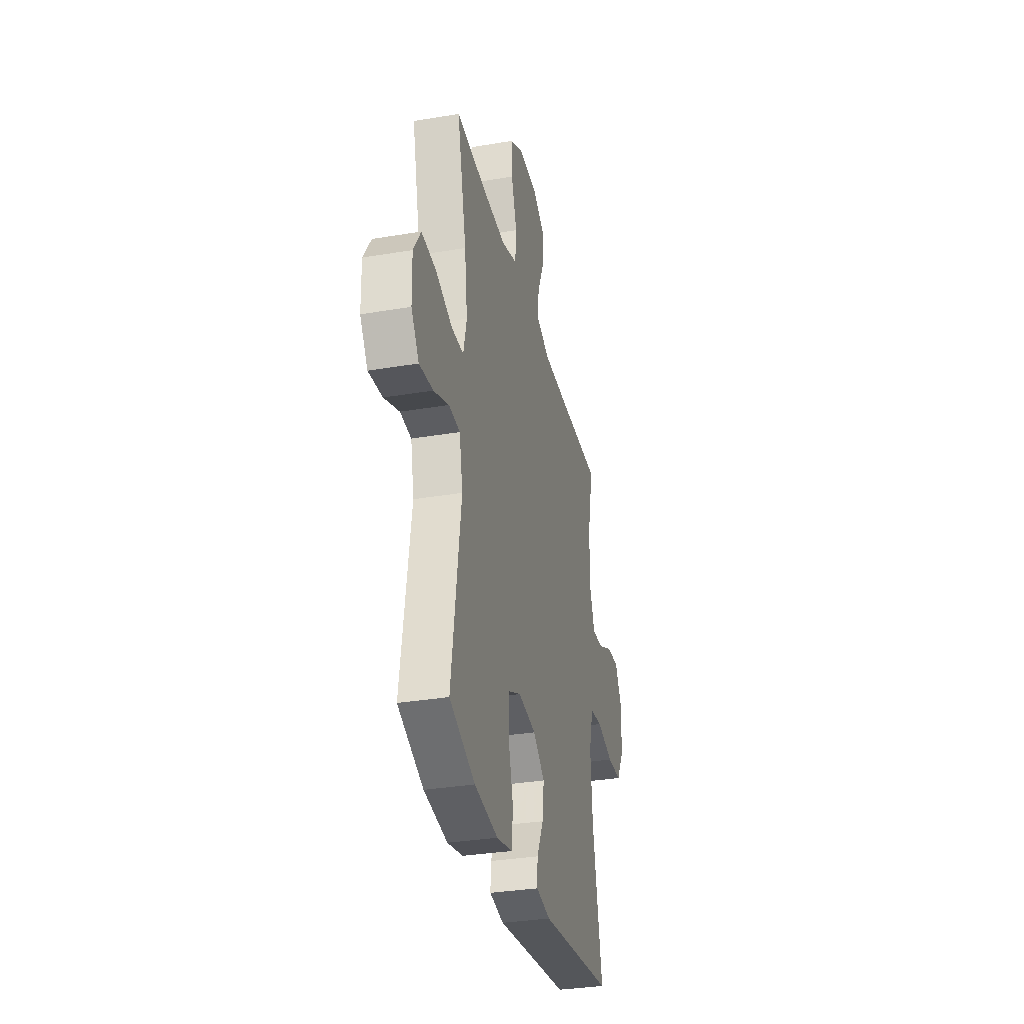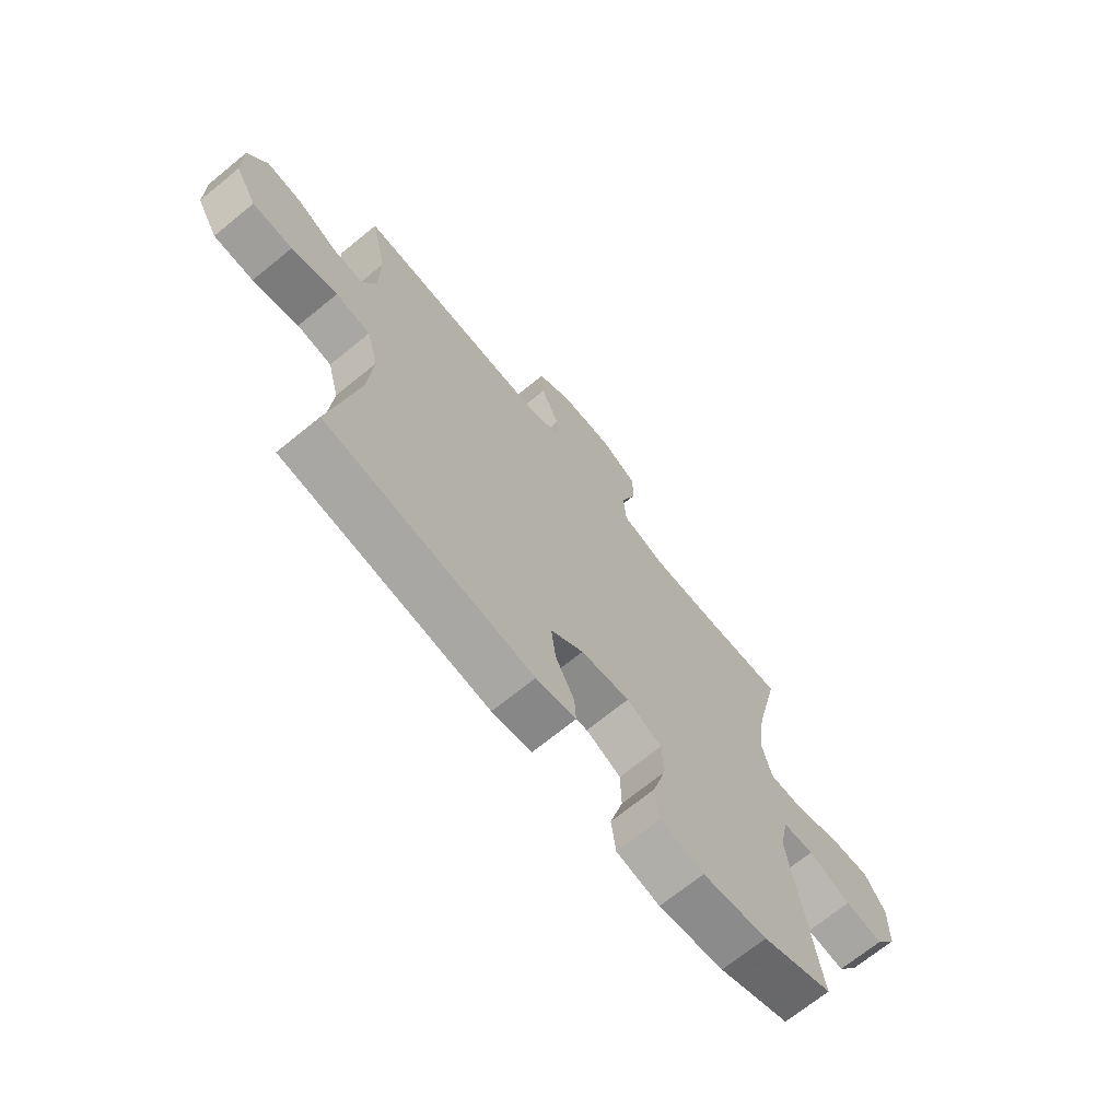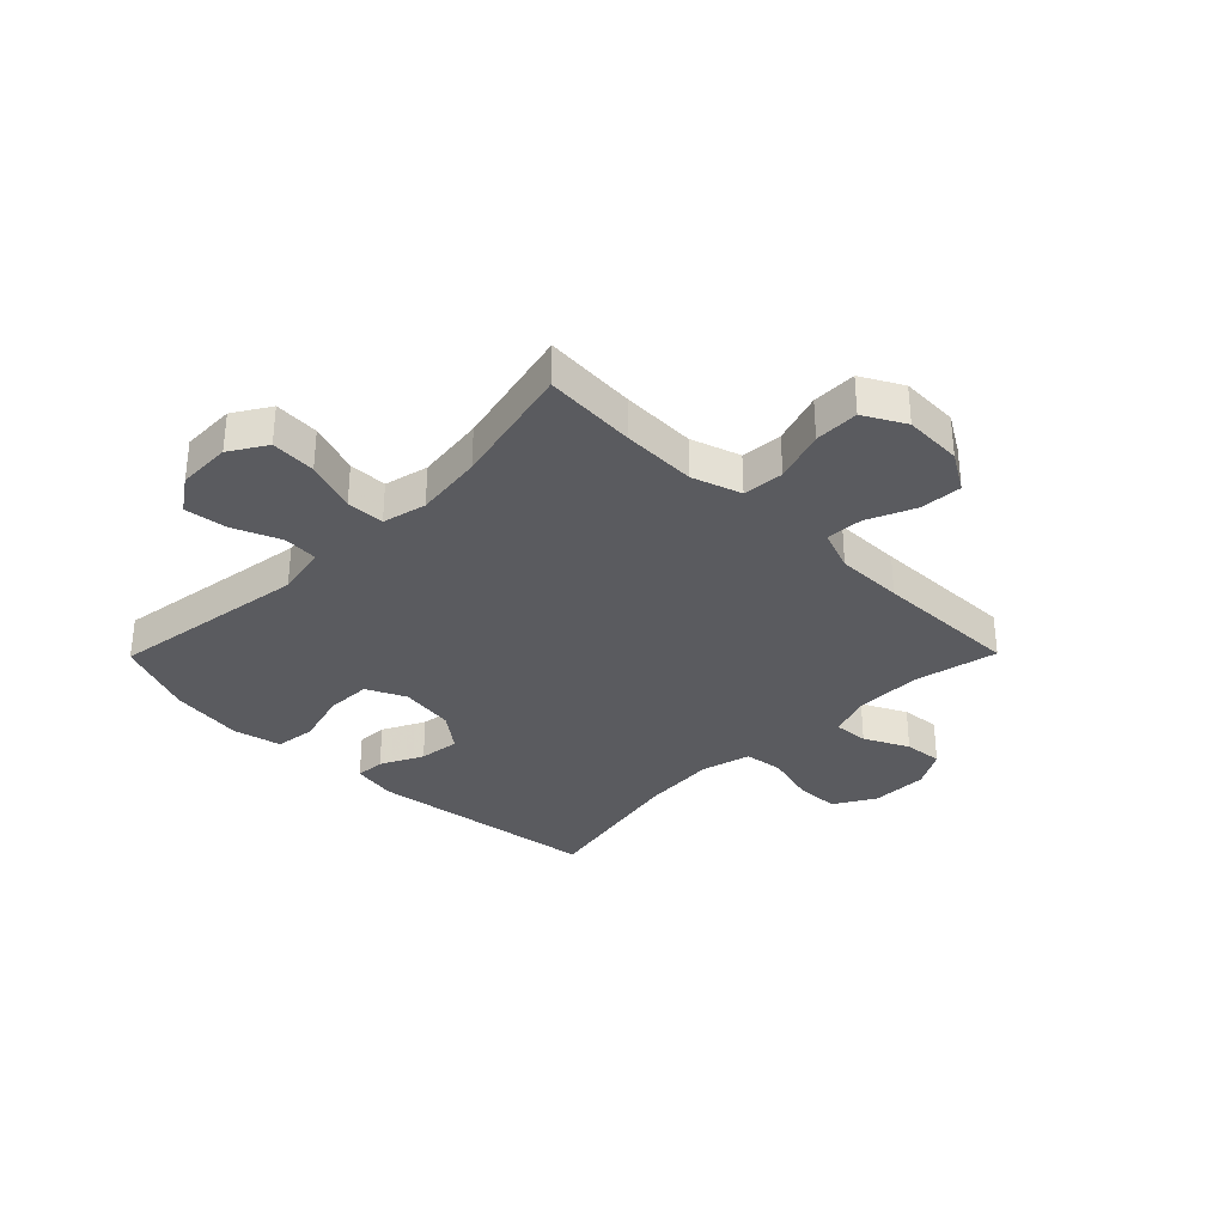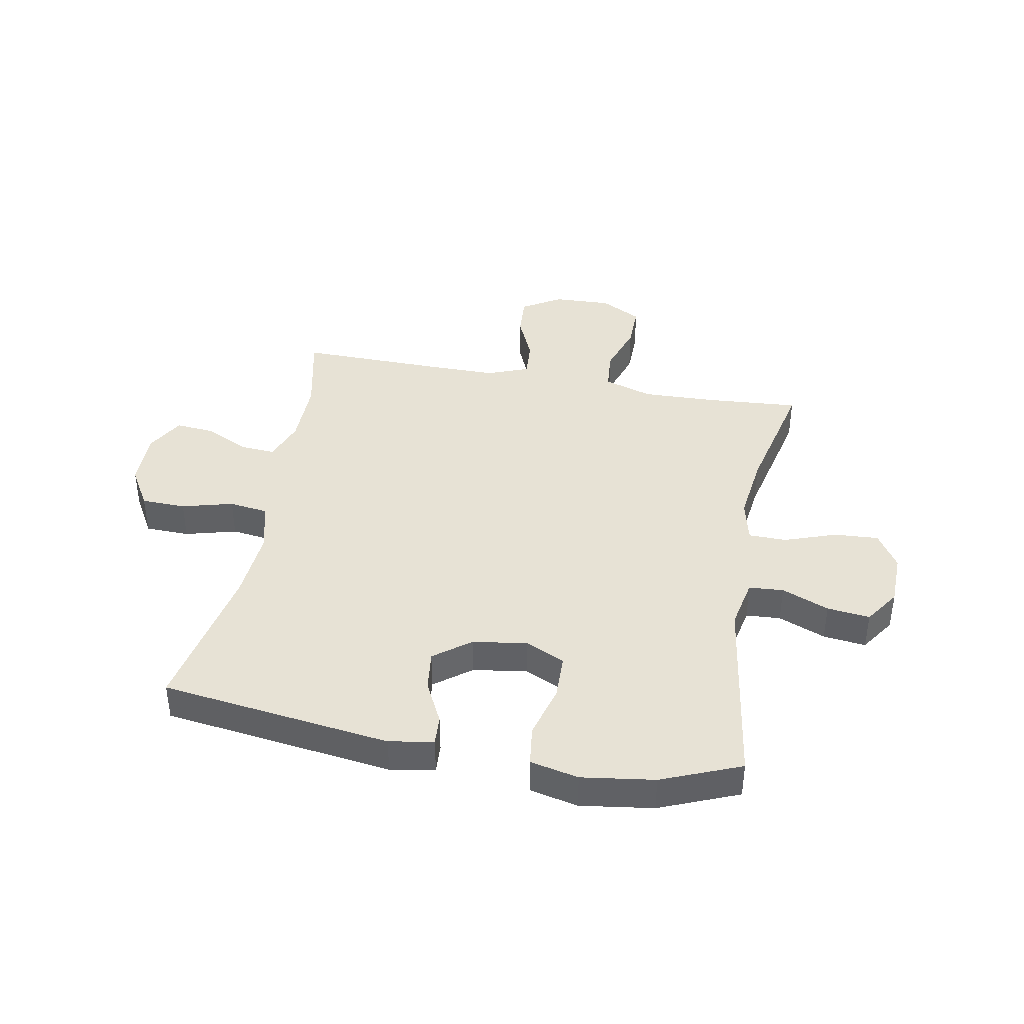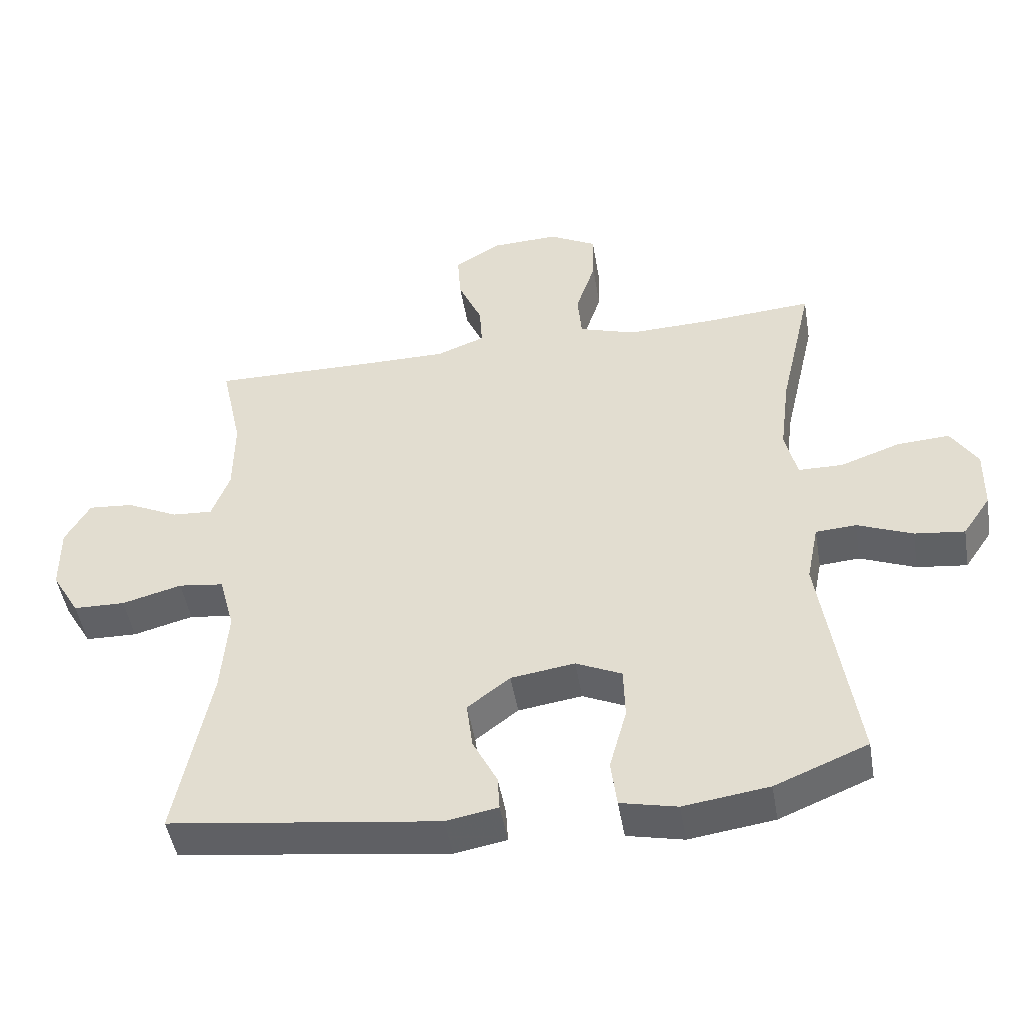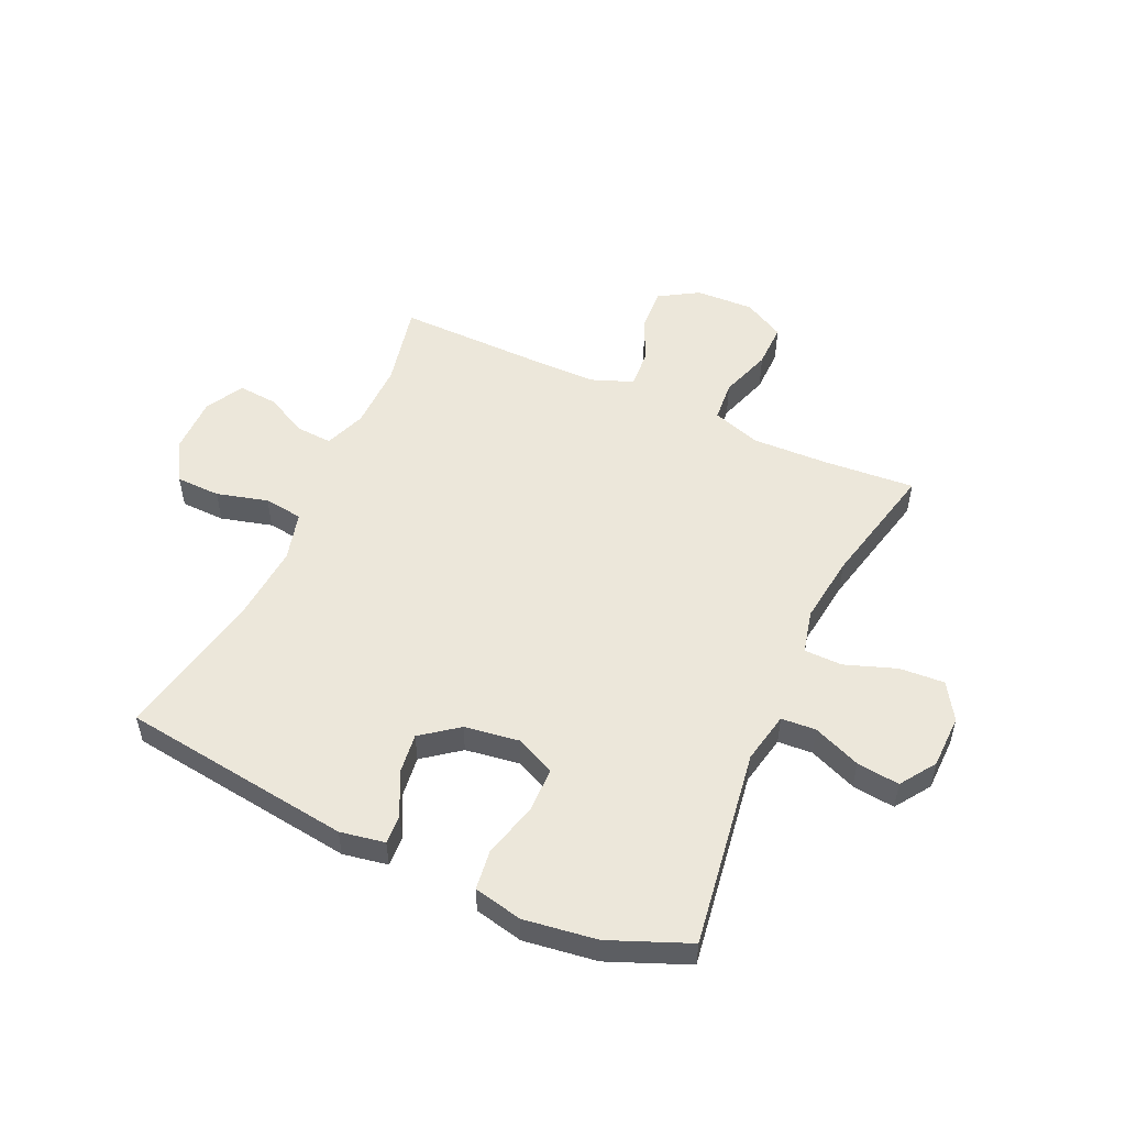
<metadata>
{"format":"obj","ext":"obj","renderer":"f3d","projection":"perspective","resolution":1024,"background":"white","views":[{"elev":-33.0,"azim":-76.9,"up":"+Z"},{"elev":-69.8,"azim":129.2,"up":"+Z"},{"elev":-33.0,"azim":-44.6,"up":"+Y"},{"elev":40.4,"azim":-169.5,"up":"+Y"},{"elev":-48.0,"azim":-170.4,"up":"+Z"},{"elev":52.3,"azim":-155.5,"up":"+Y"}]}
</metadata>
<code>
v 0.5 0.07 0.5
v 0.468 0.07 0.353
v 0.469 0.07 0.235
v 0.496 0.07 0.162
v 0.557 0.07 0.166
v 0.635 0.07 0.204
v 0.703 0.07 0.21
v 0.74 0.07 0.144
v 0.739 0.07 0.044
v 0.697 0.07 -0.028
v 0.619 0.07 -0.03
v 0.529 0.07 -0.006
v 0.461 0.07 -0.015
v 0.438 0.07 -0.102
v 0.448 0.07 -0.232
v 0.5 0.07 -0.5
v 0.095 0.07 -0.554
v 0.017 0.07 -0.54
v 0.02 0.07 -0.488
v 0.057 0.07 -0.414
v 0.066 0.07 -0.342
v 0.002 0.07 -0.293
v -0.094 0.07 -0.279
v -0.163 0.07 -0.311
v -0.165 0.07 -0.39
v -0.139 0.07 -0.485
v -0.148 0.07 -0.556
v -0.233 0.07 -0.575
v -0.361 0.07 -0.557
v -0.5 0.07 -0.5
v -0.448 0.07 -0.152
v -0.466 0.07 -0.062
v -0.527 0.07 -0.058
v -0.61 0.07 -0.092
v -0.685 0.07 -0.101
v -0.727 0.07 -0.039
v -0.729 0.07 0.055
v -0.689 0.07 0.119
v -0.61 0.07 0.114
v -0.52 0.07 0.082
v -0.453 0.07 0.083
v -0.435 0.07 0.16
v -0.45 0.07 0.28
v -0.5 0.07 0.5
v -0.338 0.07 0.488
v -0.207 0.07 0.484
v -0.121 0.07 0.512
v -0.115 0.07 0.584
v -0.145 0.07 0.675
v -0.146 0.07 0.753
v -0.074 0.07 0.792
v 0.028 0.07 0.788
v 0.097 0.07 0.746
v 0.092 0.07 0.672
v 0.056 0.07 0.589
v 0.052 0.07 0.524
v 0.125 0.07 0.496
v 0.243 0.07 0.496
v 0.5 0 0.5
v 0.468 0 0.353
v 0.469 0 0.235
v 0.496 0 0.162
v 0.557 0 0.166
v 0.635 0 0.204
v 0.703 0 0.21
v 0.74 0 0.144
v 0.739 0 0.044
v 0.697 0 -0.028
v 0.619 0 -0.03
v 0.529 0 -0.006
v 0.461 0 -0.015
v 0.438 0 -0.102
v 0.448 0 -0.232
v 0.5 0 -0.5
v 0.095 0 -0.554
v 0.017 0 -0.54
v 0.02 0 -0.488
v 0.057 0 -0.414
v 0.066 0 -0.342
v 0.002 0 -0.293
v -0.094 0 -0.279
v -0.163 0 -0.311
v -0.165 0 -0.39
v -0.139 0 -0.485
v -0.148 0 -0.556
v -0.233 0 -0.575
v -0.361 0 -0.557
v -0.5 0 -0.5
v -0.448 0 -0.152
v -0.466 0 -0.062
v -0.527 0 -0.058
v -0.61 0 -0.092
v -0.685 0 -0.101
v -0.727 0 -0.039
v -0.729 0 0.055
v -0.689 0 0.119
v -0.61 0 0.114
v -0.52 0 0.082
v -0.453 0 0.083
v -0.435 0 0.16
v -0.45 0 0.28
v -0.5 0 0.5
v -0.338 0 0.488
v -0.207 0 0.484
v -0.121 0 0.512
v -0.115 0 0.584
v -0.145 0 0.675
v -0.146 0 0.753
v -0.074 0 0.792
v 0.028 0 0.788
v 0.097 0 0.746
v 0.092 0 0.672
v 0.056 0 0.589
v 0.052 0 0.524
v 0.125 0 0.496
v 0.243 0 0.496
f 52 53 54 55
f 52 55 56
f 51 52 56
f 48 49 50 51
f 47 48 51 56
f 46 47 56 57
f 43 44 45
f 42 43 45 46
f 41 42 46 57
f 37 38 39 40
f 37 40 41
f 36 37 41
f 33 34 35 36
f 32 33 36 41
f 31 32 41 57
f 25 26 27 28
f 24 25 28 29
f 17 18 19 20
f 15 16 17 20
f 14 15 20 21
f 13 14 21 22
f 9 10 11 12
f 9 12 13
f 8 9 13
f 5 6 7 8
f 4 5 8 13
f 3 4 13 22
f 58 1 2
f 24 29 30 31
f 23 24 31 57
f 22 23 57 58
f 2 3 22 58
f 113 112 111 110
f 114 113 110
f 114 110 109
f 109 108 107 106
f 114 109 106 105
f 115 114 105 104
f 103 102 101
f 104 103 101 100
f 115 104 100 99
f 98 97 96 95
f 99 98 95
f 99 95 94
f 94 93 92 91
f 99 94 91 90
f 115 99 90 89
f 86 85 84 83
f 87 86 83 82
f 78 77 76 75
f 78 75 74 73
f 79 78 73 72
f 80 79 72 71
f 70 69 68 67
f 71 70 67
f 71 67 66
f 66 65 64 63
f 71 66 63 62
f 80 71 62 61
f 60 59 116
f 89 88 87 82
f 115 89 82 81
f 116 115 81 80
f 116 80 61 60
f 1 59 60 2
f 2 60 61 3
f 3 61 62 4
f 4 62 63 5
f 5 63 64 6
f 6 64 65 7
f 7 65 66 8
f 8 66 67 9
f 9 67 68 10
f 10 68 69 11
f 11 69 70 12
f 12 70 71 13
f 13 71 72 14
f 14 72 73 15
f 15 73 74 16
f 16 74 75 17
f 17 75 76 18
f 18 76 77 19
f 19 77 78 20
f 20 78 79 21
f 21 79 80 22
f 22 80 81 23
f 23 81 82 24
f 24 82 83 25
f 25 83 84 26
f 26 84 85 27
f 27 85 86 28
f 28 86 87 29
f 29 87 88 30
f 30 88 89 31
f 31 89 90 32
f 32 90 91 33
f 33 91 92 34
f 34 92 93 35
f 35 93 94 36
f 36 94 95 37
f 37 95 96 38
f 38 96 97 39
f 39 97 98 40
f 40 98 99 41
f 41 99 100 42
f 42 100 101 43
f 43 101 102 44
f 44 102 103 45
f 45 103 104 46
f 46 104 105 47
f 47 105 106 48
f 48 106 107 49
f 49 107 108 50
f 50 108 109 51
f 51 109 110 52
f 52 110 111 53
f 53 111 112 54
f 54 112 113 55
f 55 113 114 56
f 56 114 115 57
f 57 115 116 58
f 58 116 59 1

</code>
